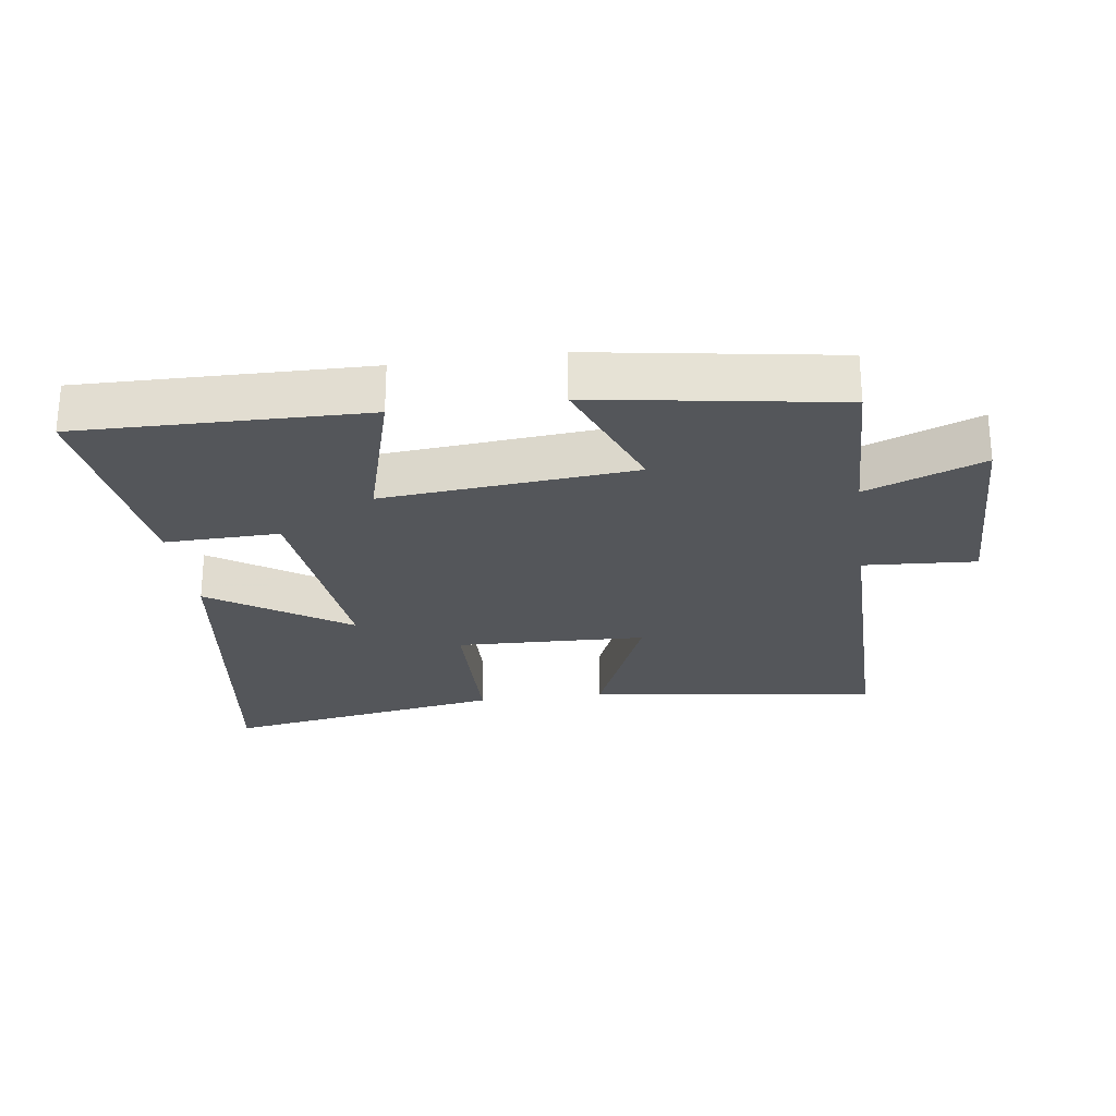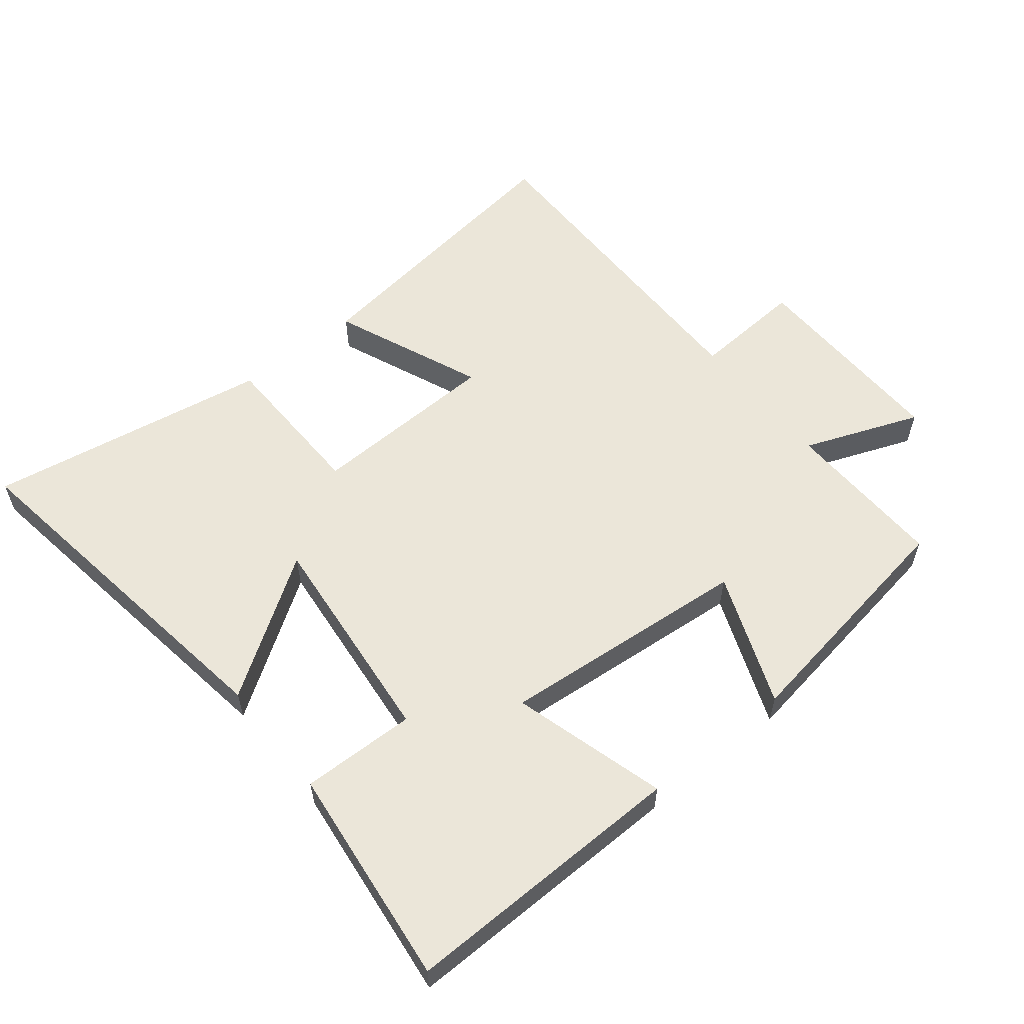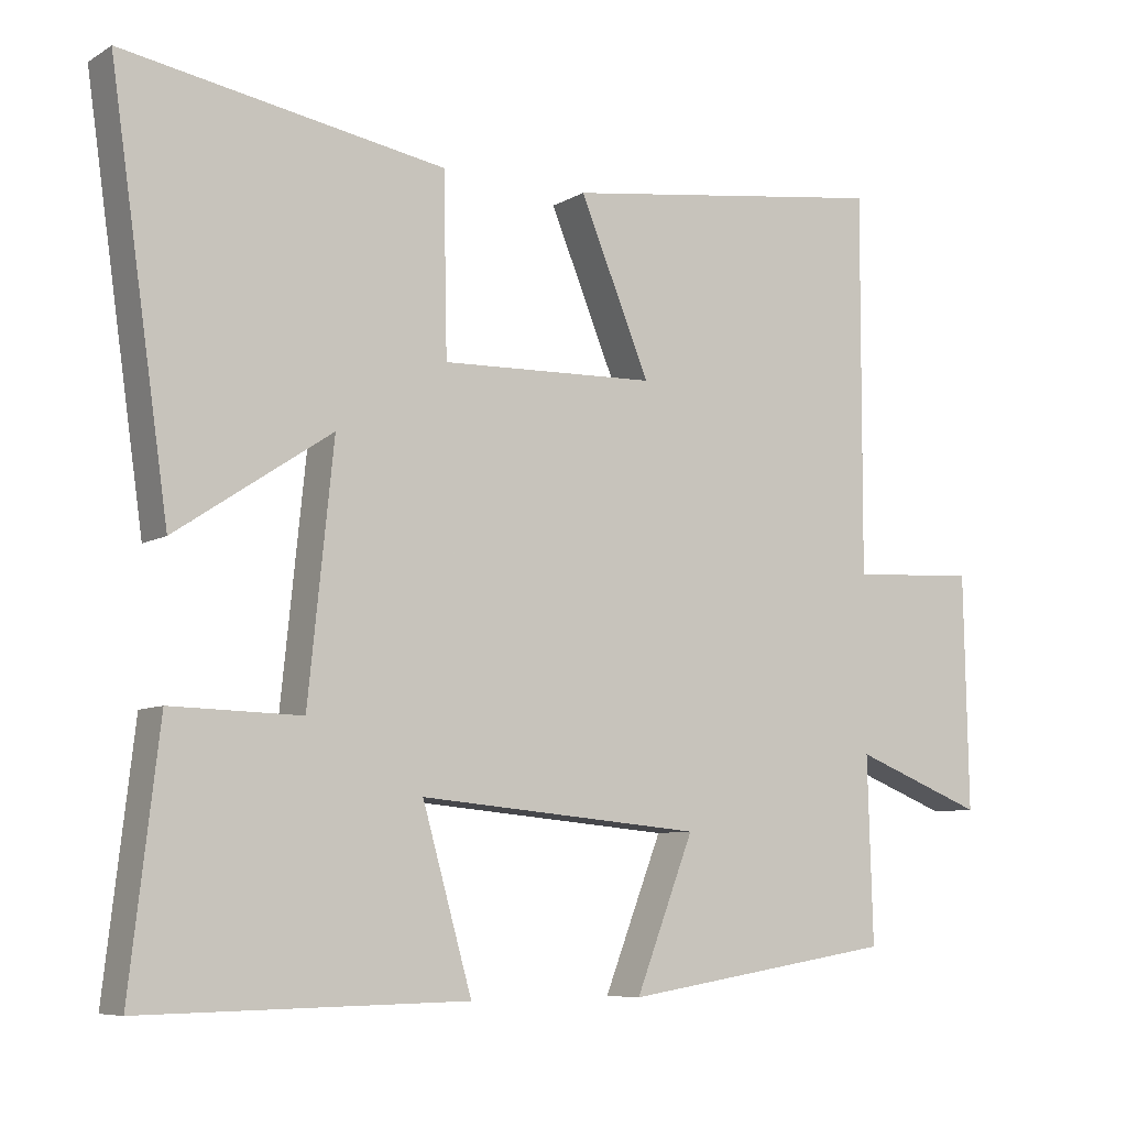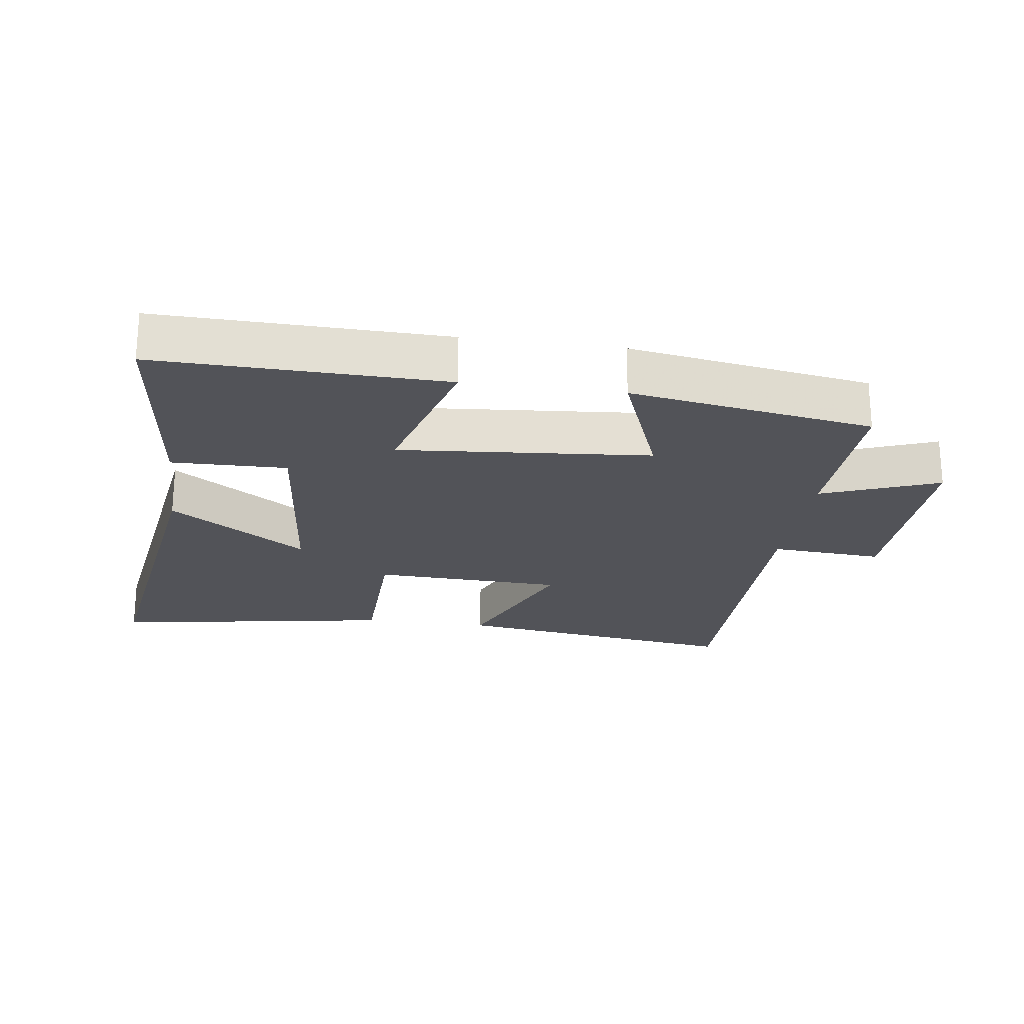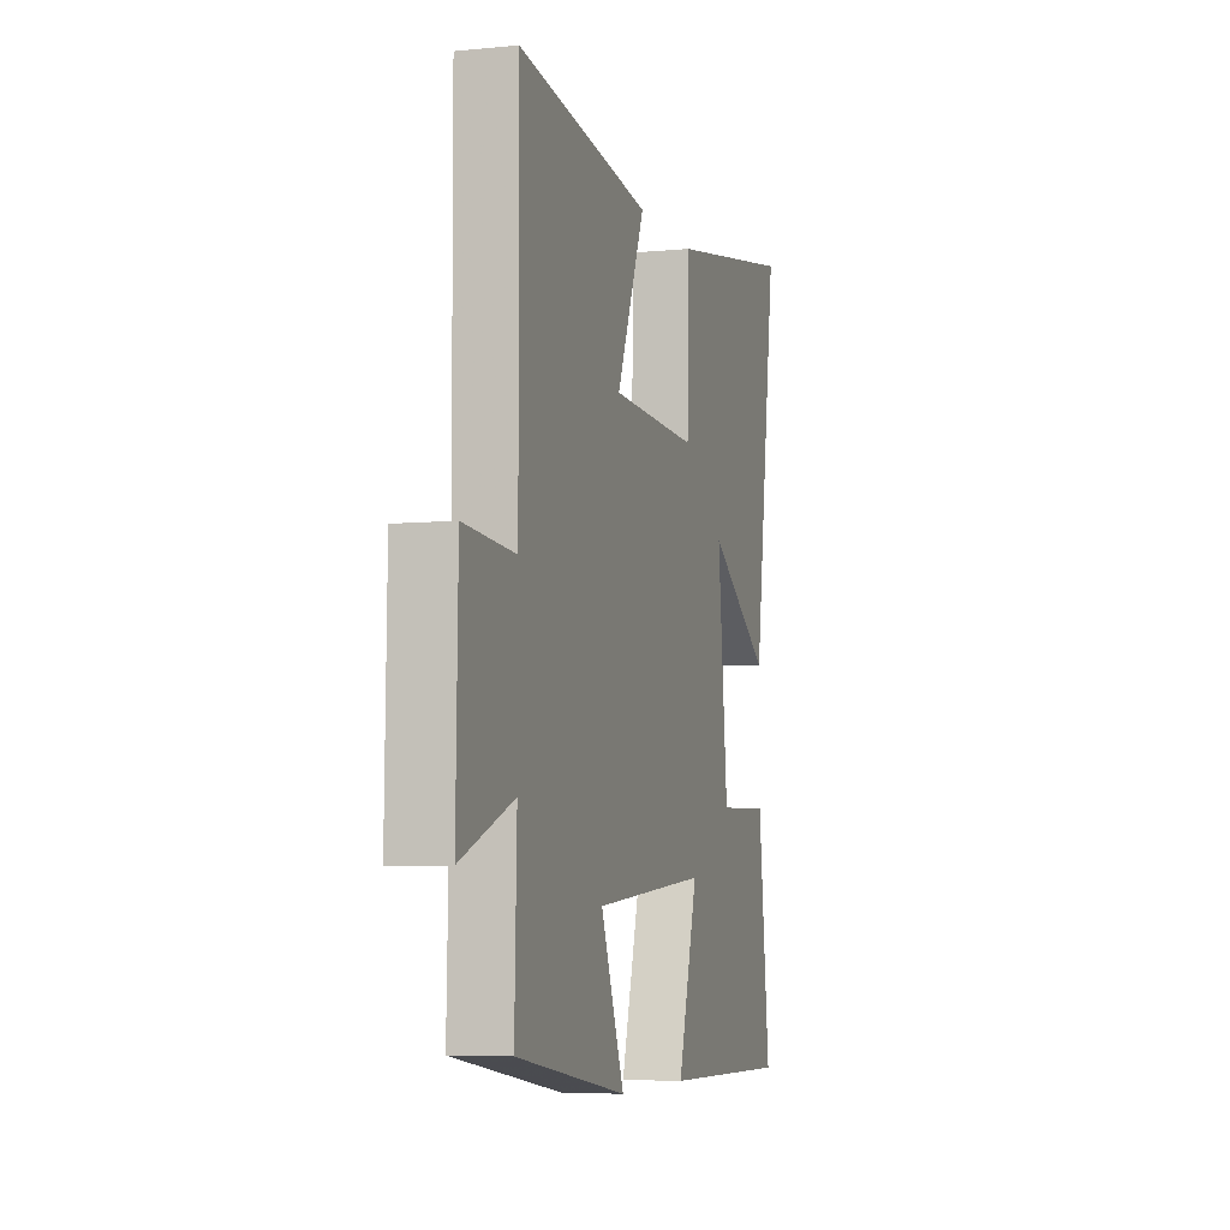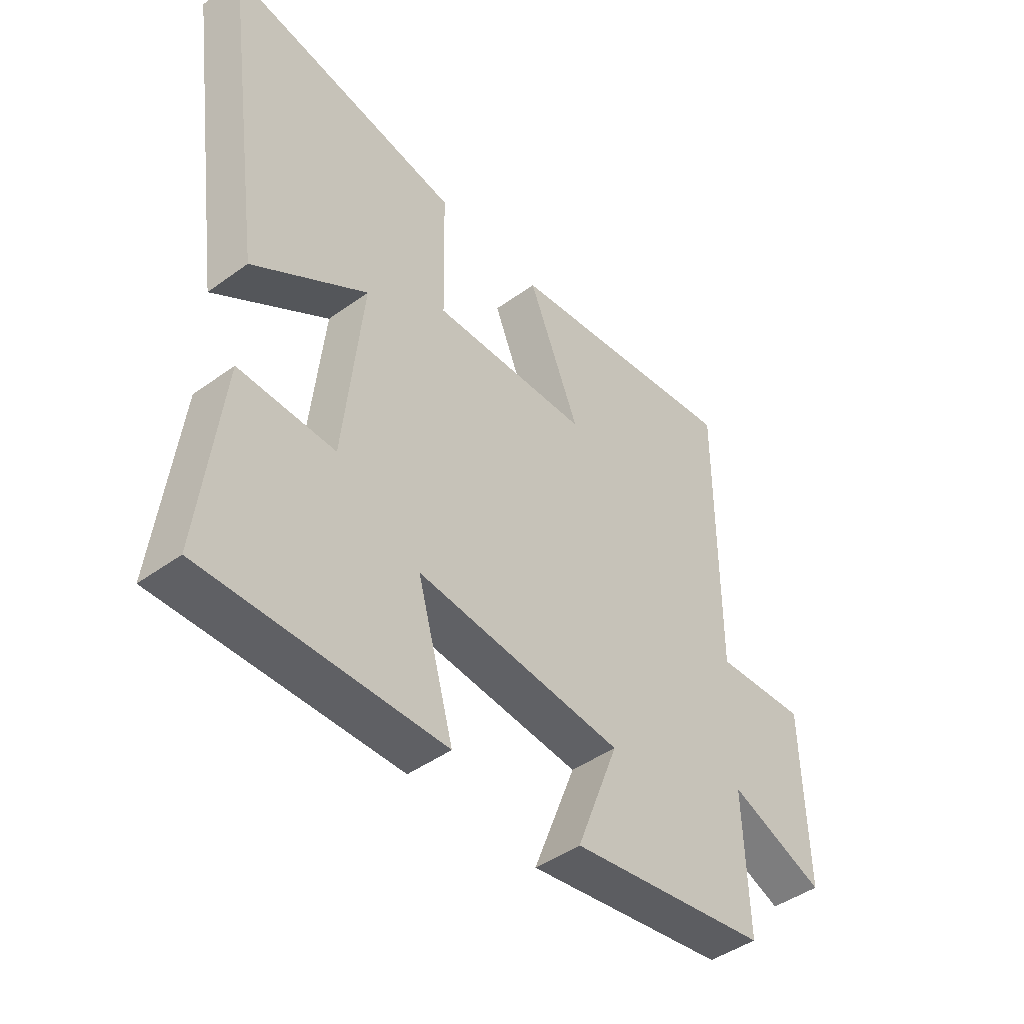
<metadata>
{"format":"obj","ext":"obj","renderer":"f3d","projection":"perspective","resolution":1024,"background":"white","views":[{"elev":-25.6,"azim":-172.1,"up":"+Y"},{"elev":57.6,"azim":141.2,"up":"+Y"},{"elev":-7.7,"azim":147.3,"up":"+Z"},{"elev":-22.6,"azim":171.9,"up":"+Y"},{"elev":-5.9,"azim":-73.4,"up":"+Z"},{"elev":-45.2,"azim":129.9,"up":"+Z"}]}
</metadata>
<code>
v -0.507 0.07 -0.441
v -0.5 0.07 -0.191
v -0.678 0.07 -0.26
v -0.672 0.07 0.058
v -0.5 0.07 0.047
v -0.502 0.07 0.561
v -0.056 0.07 0.5
v -0.151 0.07 0.27
v 0.141 0.07 0.26
v 0.146 0.07 0.5
v 0.58 0.07 0.574
v 0.5 0.07 0.02
v 0.29 0.07 0.16
v 0.324 0.07 -0.174
v 0.5 0.07 -0.17
v 0.539 0.07 -0.508
v 0.102 0.07 -0.5
v 0.169 0.07 -0.263
v -0.215 0.07 -0.297
v -0.136 0.07 -0.5
v -0.507 0 -0.441
v -0.5 0 -0.191
v -0.678 0 -0.26
v -0.672 0 0.058
v -0.5 0 0.047
v -0.502 0 0.561
v -0.056 0 0.5
v -0.151 0 0.27
v 0.141 0 0.26
v 0.146 0 0.5
v 0.58 0 0.574
v 0.5 0 0.02
v 0.29 0 0.16
v 0.324 0 -0.174
v 0.5 0 -0.17
v 0.539 0 -0.508
v 0.102 0 -0.5
v 0.169 0 -0.263
v -0.215 0 -0.297
v -0.136 0 -0.5
f 19 20 1 2
f 18 19 2
f 15 16 17 18
f 14 15 18
f 13 14 18 2
f 10 11 12 13
f 9 10 13
f 8 9 13 2
f 5 6 7 8
f 5 8 2 3
f 3 4 5
f 22 21 40 39
f 22 39 38
f 38 37 36 35
f 38 35 34
f 22 38 34 33
f 33 32 31 30
f 33 30 29
f 22 33 29 28
f 28 27 26 25
f 23 22 28 25
f 25 24 23
f 1 21 22 2
f 2 22 23 3
f 3 23 24 4
f 4 24 25 5
f 5 25 26 6
f 6 26 27 7
f 7 27 28 8
f 8 28 29 9
f 9 29 30 10
f 10 30 31 11
f 11 31 32 12
f 12 32 33 13
f 13 33 34 14
f 14 34 35 15
f 15 35 36 16
f 16 36 37 17
f 17 37 38 18
f 18 38 39 19
f 19 39 40 20
f 20 40 21 1

</code>
